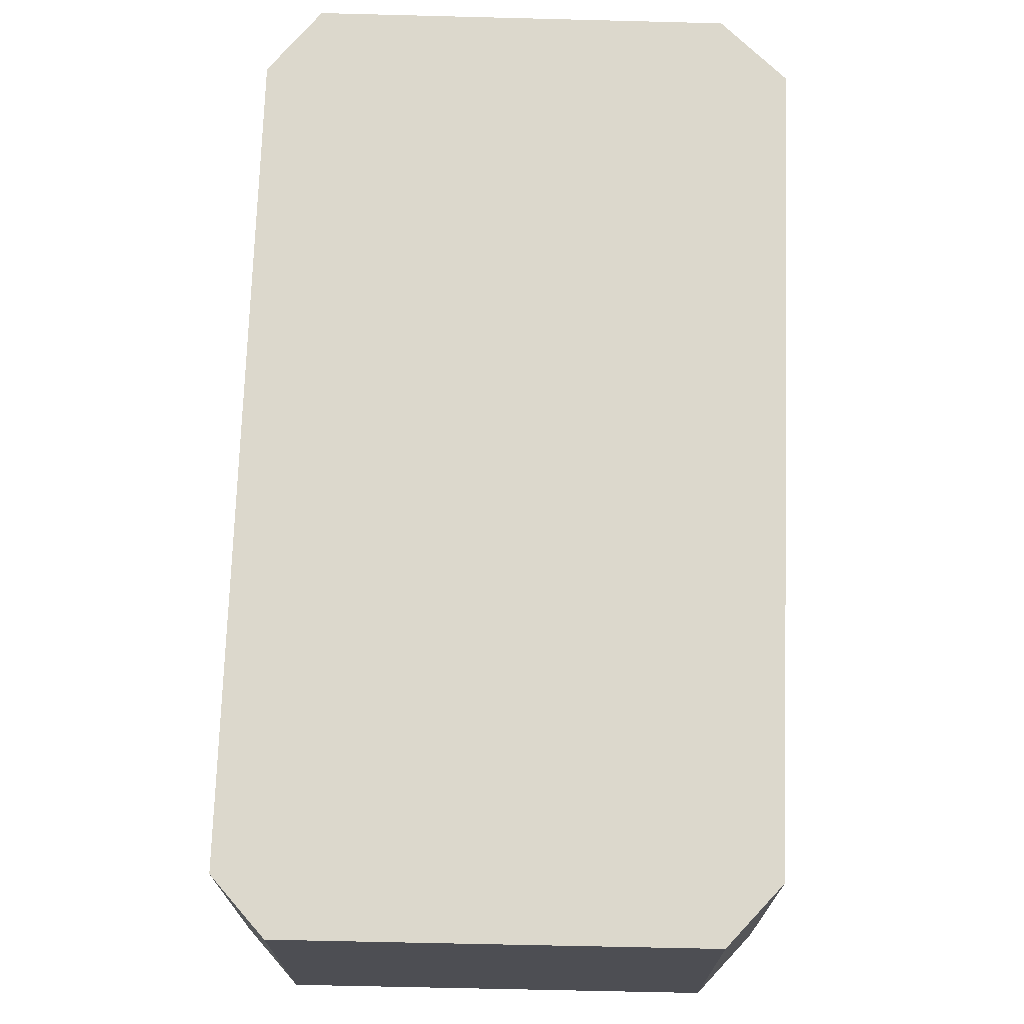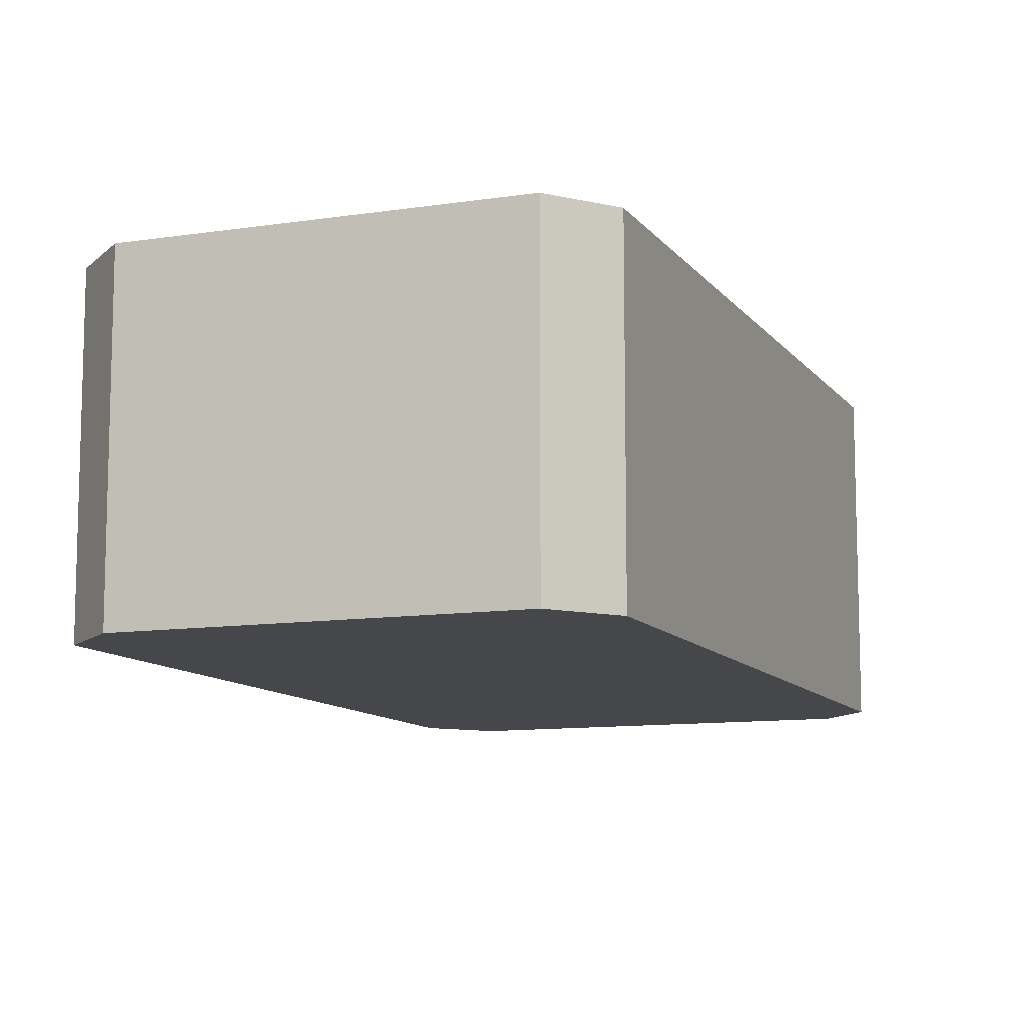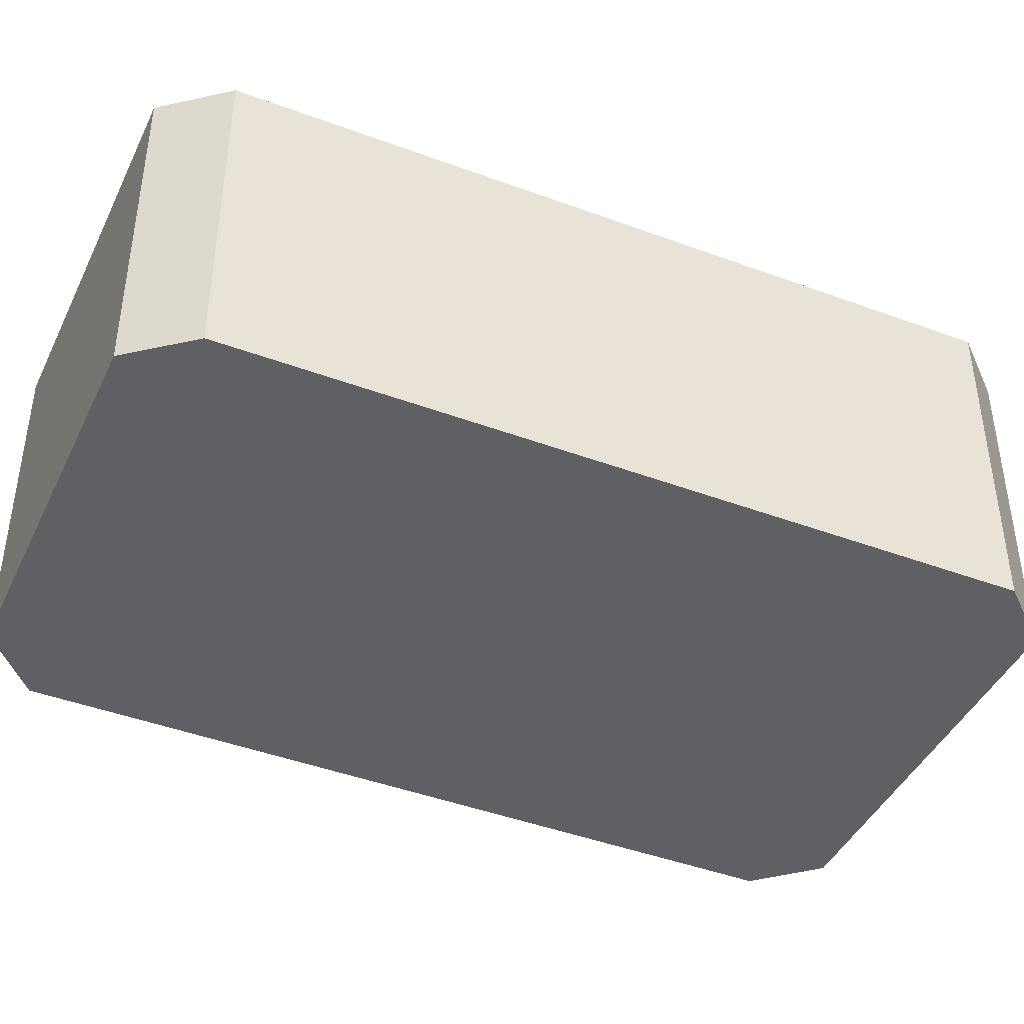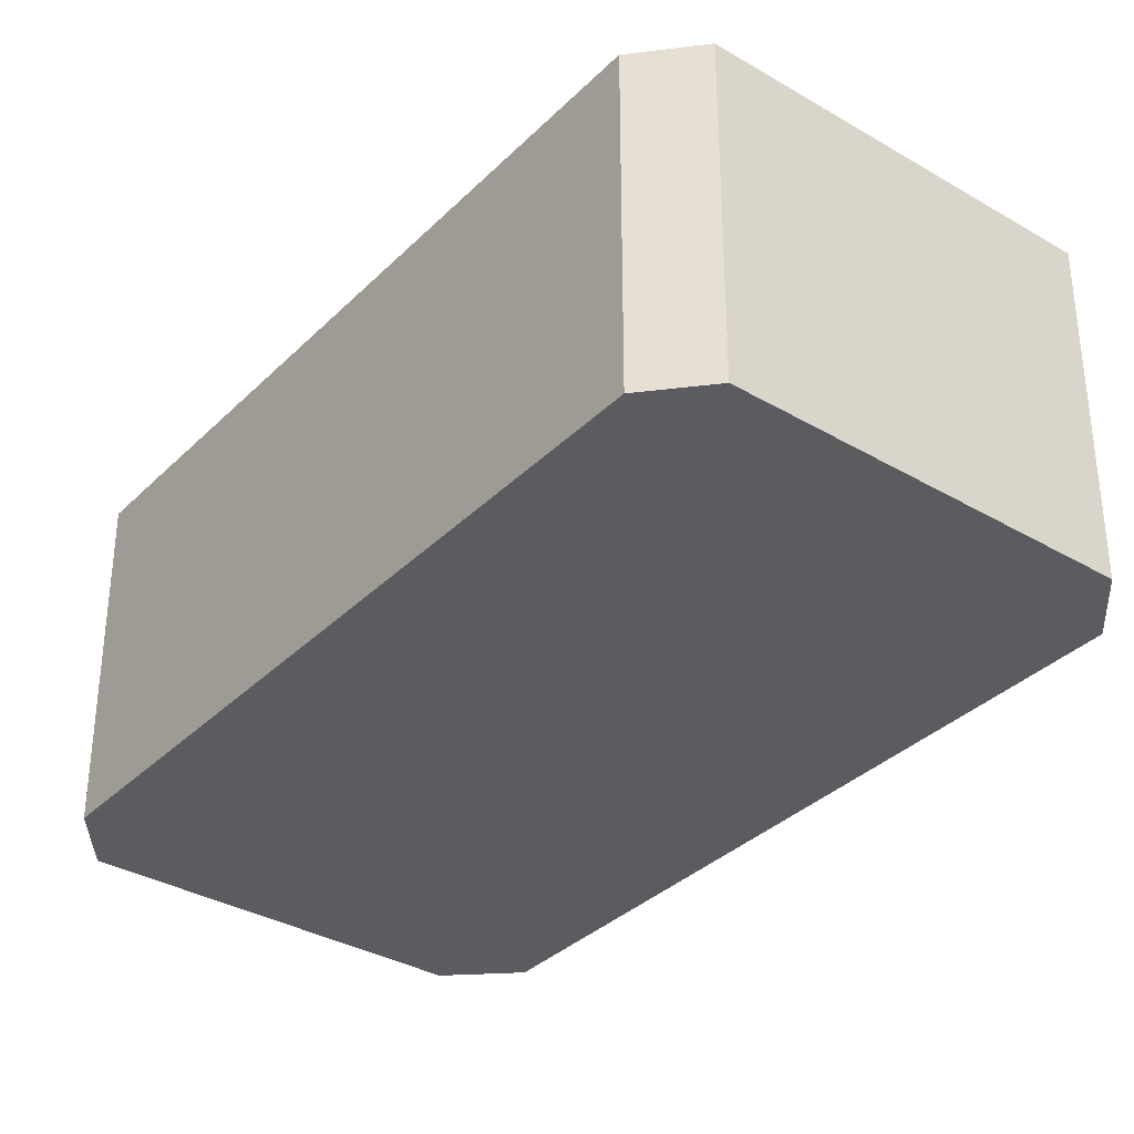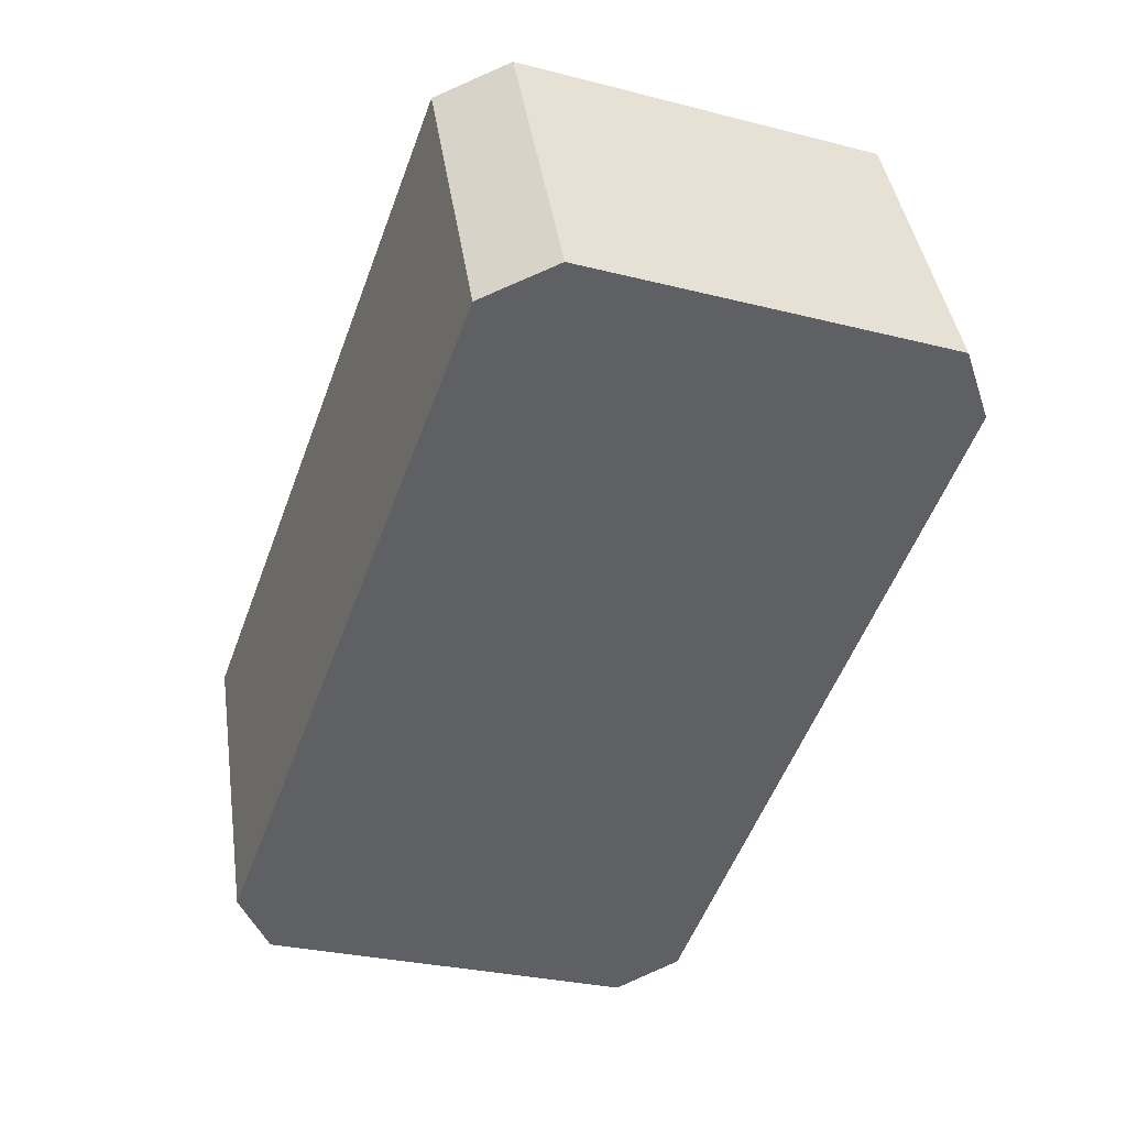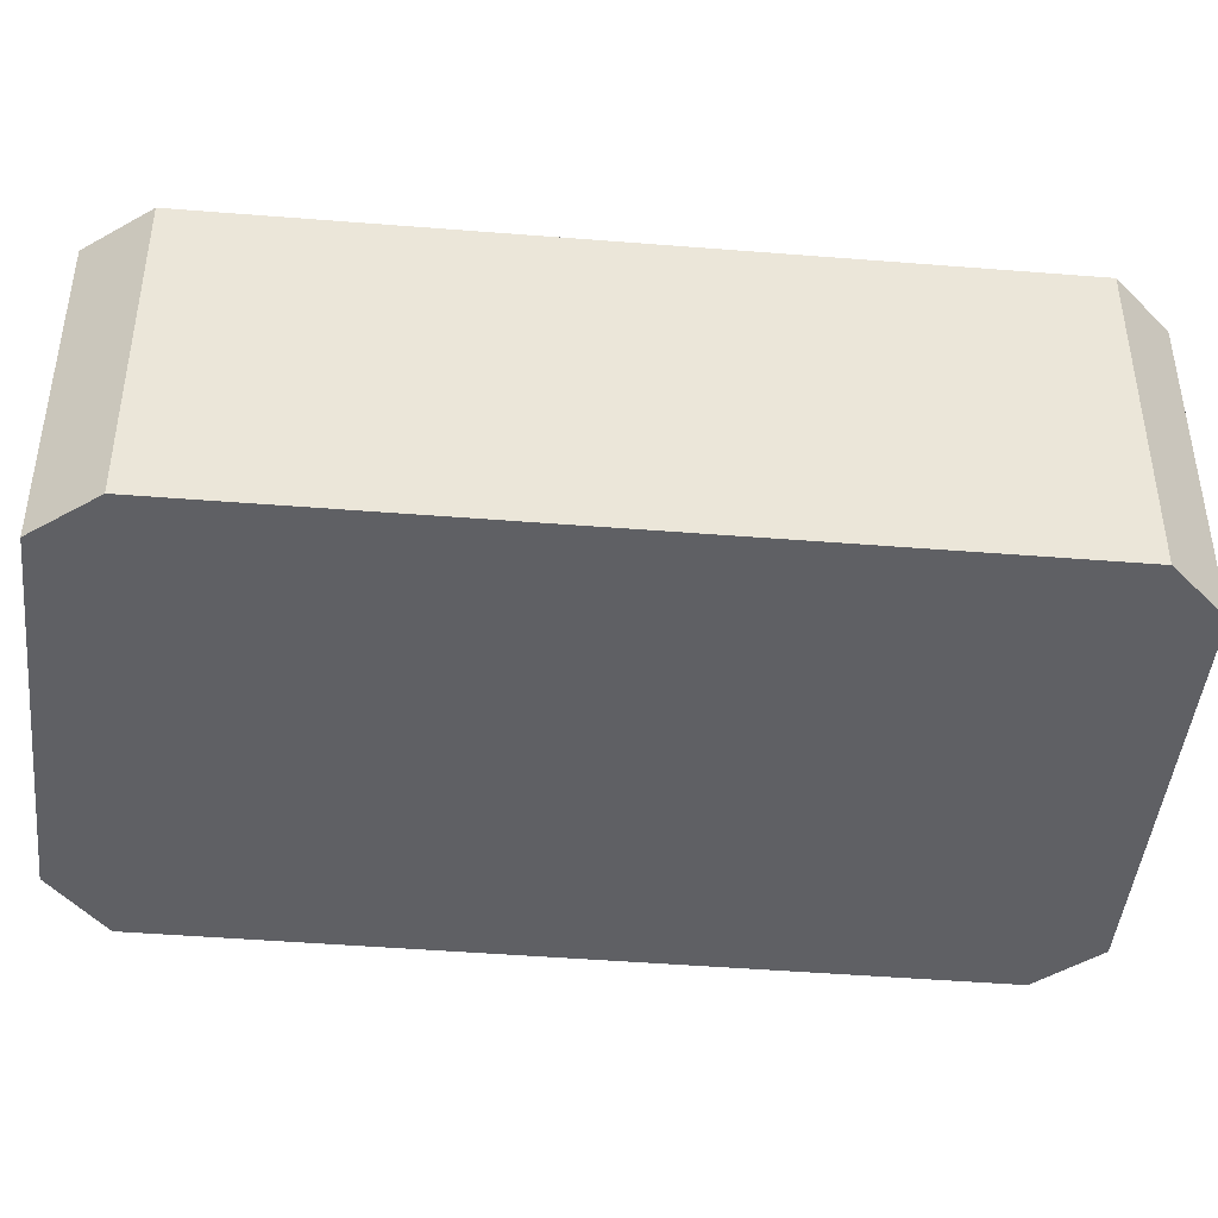
<metadata>
{"format":"obj","ext":"obj","renderer":"f3d","projection":"perspective","resolution":1024,"background":"white","views":[{"elev":72.7,"azim":-158.2,"up":"+Y"},{"elev":-10.6,"azim":41.3,"up":"+Y"},{"elev":-43.6,"azim":86.1,"up":"+Y"},{"elev":-34.5,"azim":162.2,"up":"+Y"},{"elev":41.5,"azim":-8.3,"up":"+Z"},{"elev":-45.1,"azim":104.5,"up":"+Y"}]}
</metadata>
<code>
v  4.372 4.293 9.73
v  0 4.293 2.629e-16
v  3.369 4.293 9.315
v  0.363 4.293 -0.931
v  9.022 4.293 8.024
v  5.128 4.293 -2.726
v  9.344 4.293 7.062
v  5.984 4.293 -2.287
v  5.128 1.669e-16 -2.726
v  0.363 5.701e-17 -0.931
v  0 0 0
v  3.369 -5.704e-16 9.315
v  4.372 -5.958e-16 9.73
v  9.022 -4.913e-16 8.024
v  9.344 -4.324e-16 7.062
v  5.984 1.4e-16 -2.287
g defaultobject
f 1 2 3
f 2 1 4
f 4 1 5
f 4 5 6
f 6 5 7
f 6 7 8
f 9 4 6
f 4 9 10
f 10 2 4
f 2 10 11
f 11 3 2
f 3 11 12
f 12 1 3
f 1 12 13
f 13 5 1
f 5 13 14
f 14 7 5
f 7 14 15
f 15 8 7
f 8 15 16
f 16 6 8
f 6 16 9
f 11 13 12
f 13 11 10
f 13 10 14
f 14 10 9
f 14 9 15
f 15 9 16

</code>
